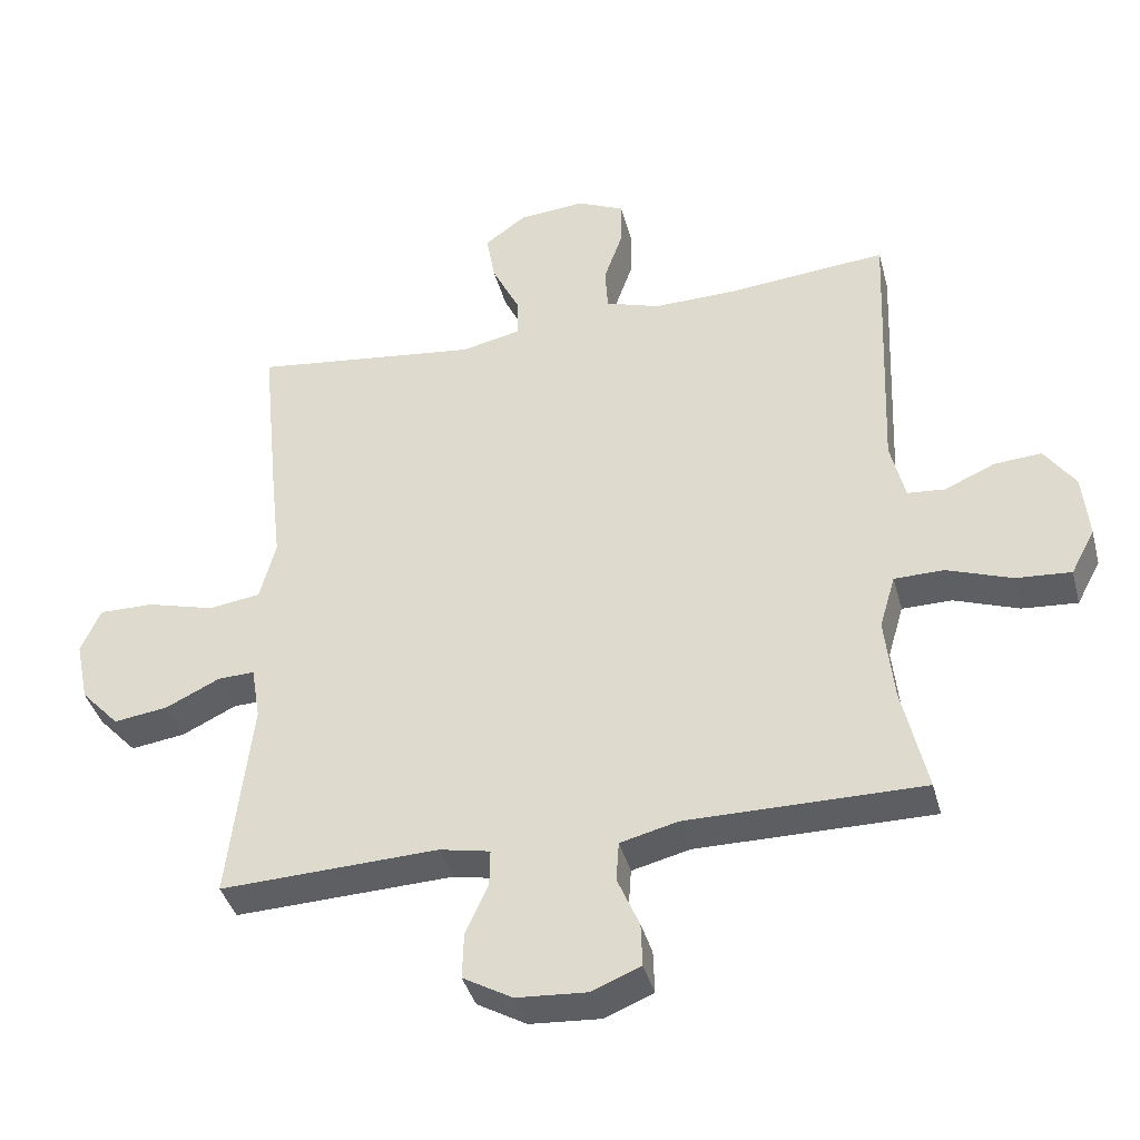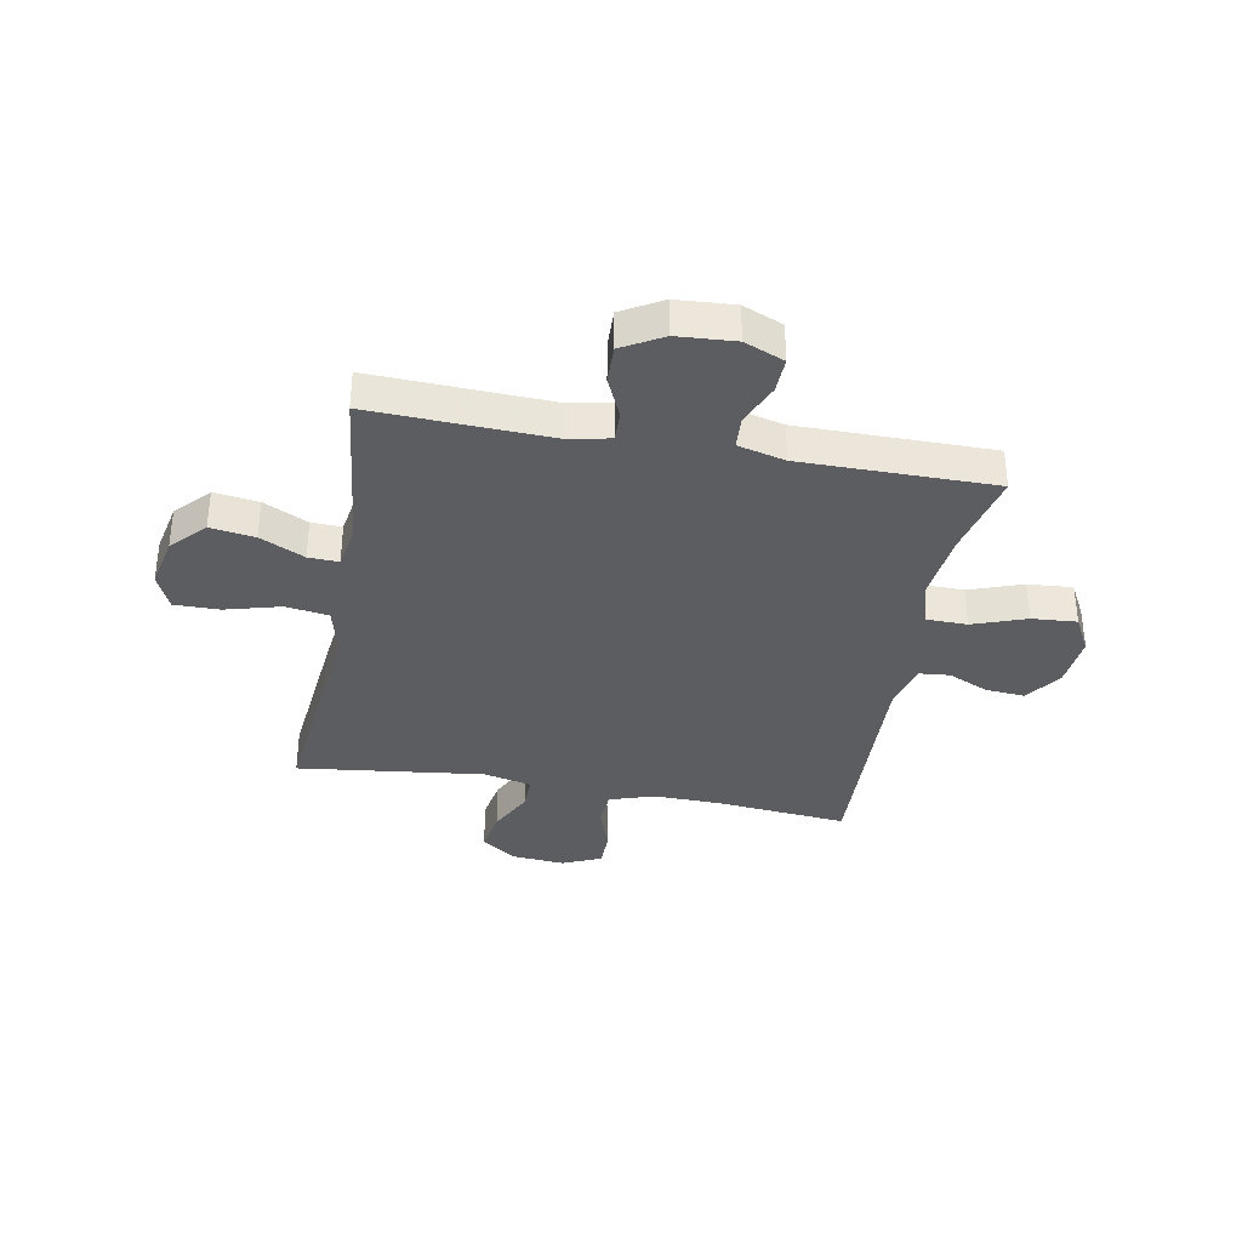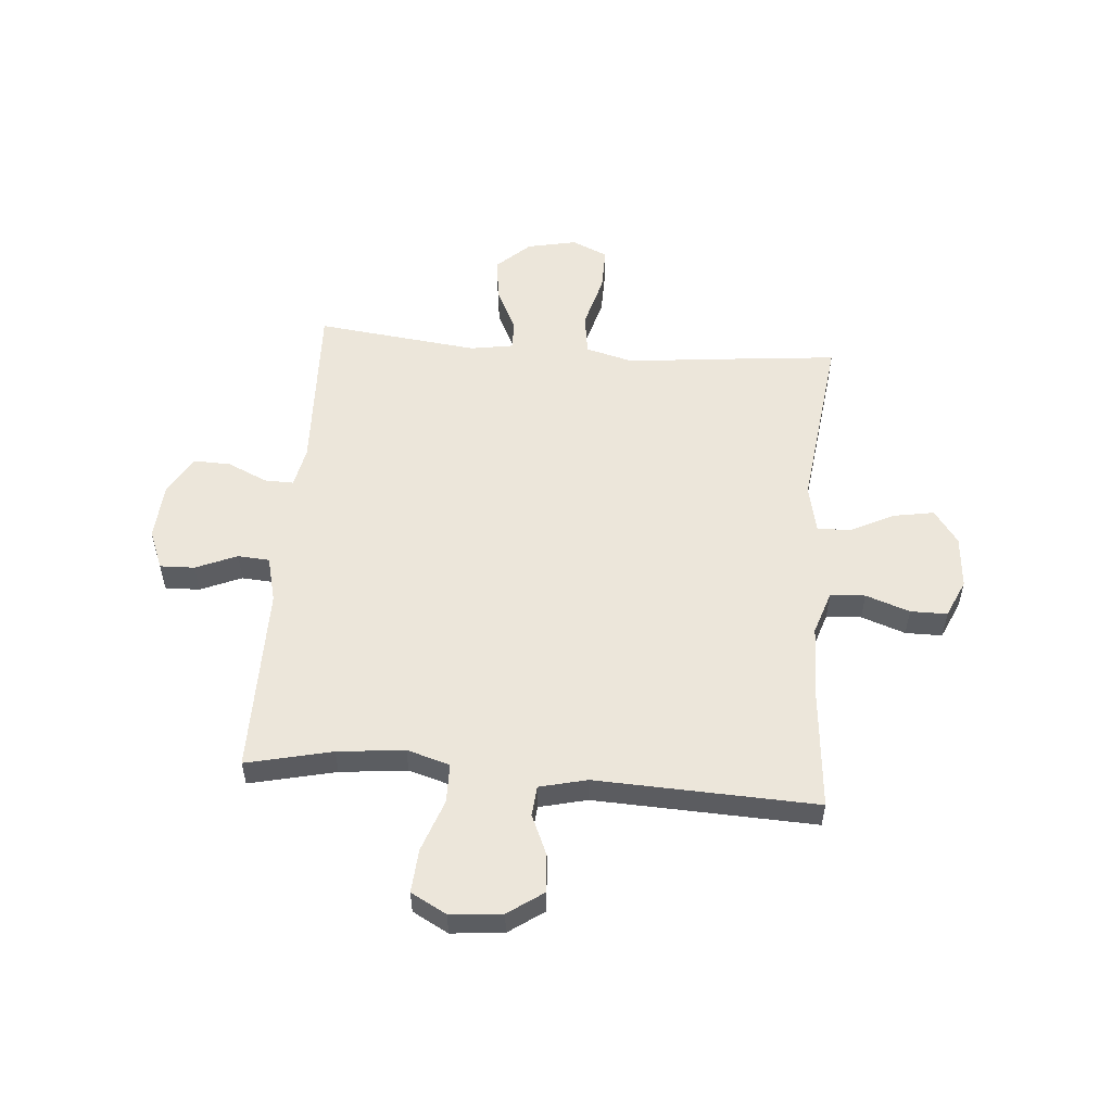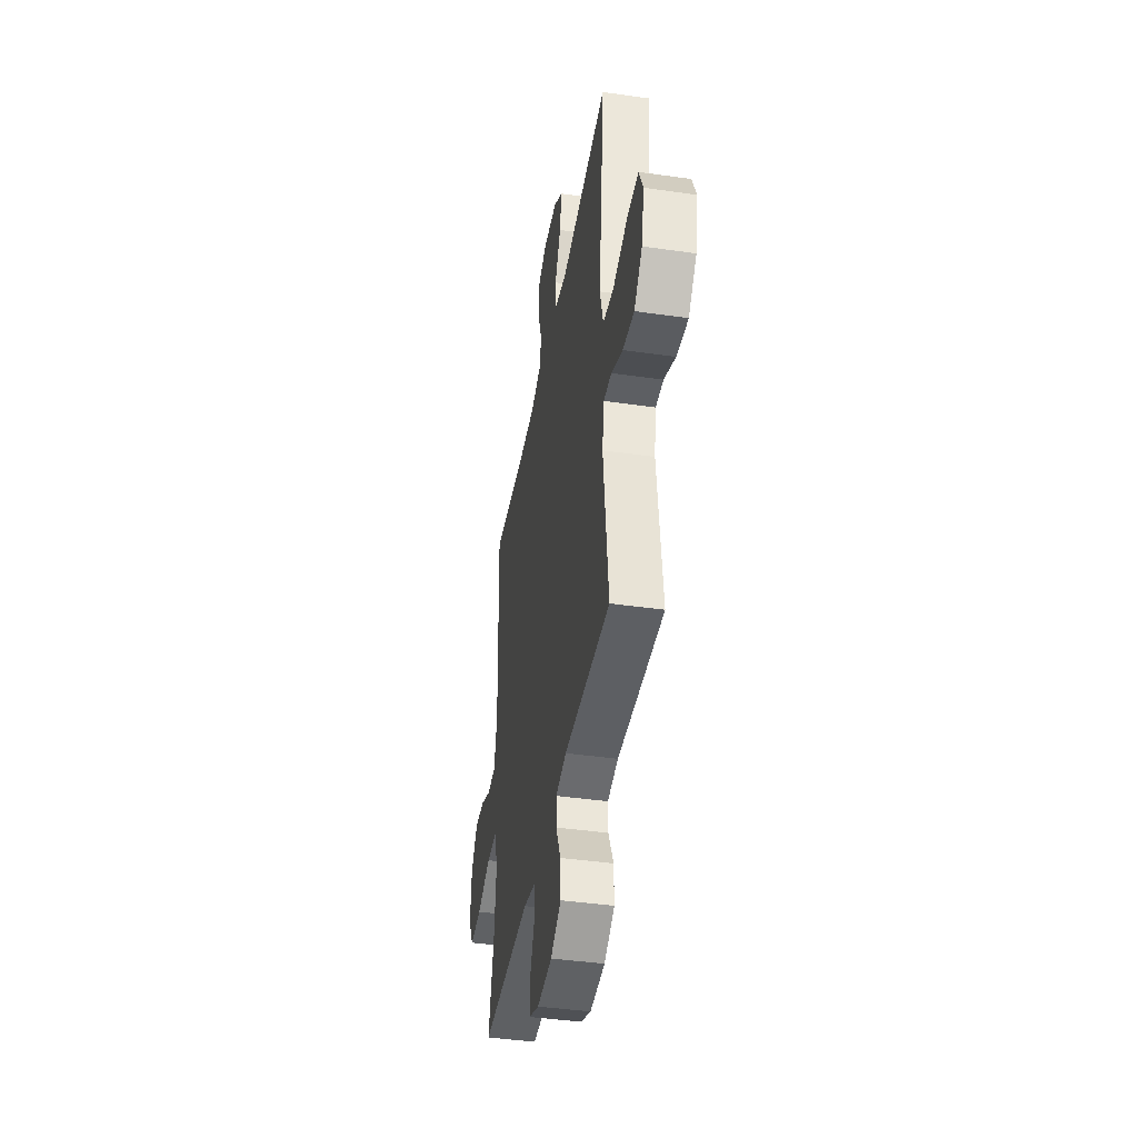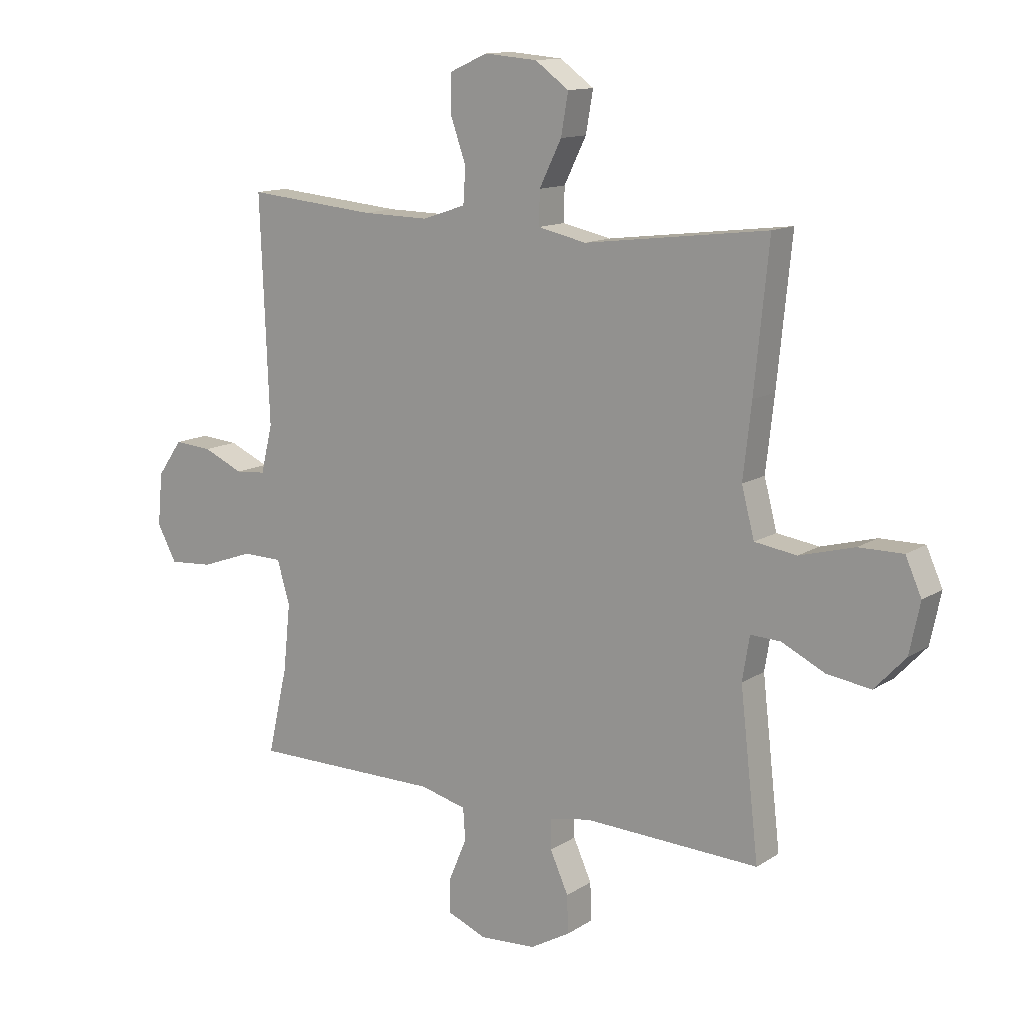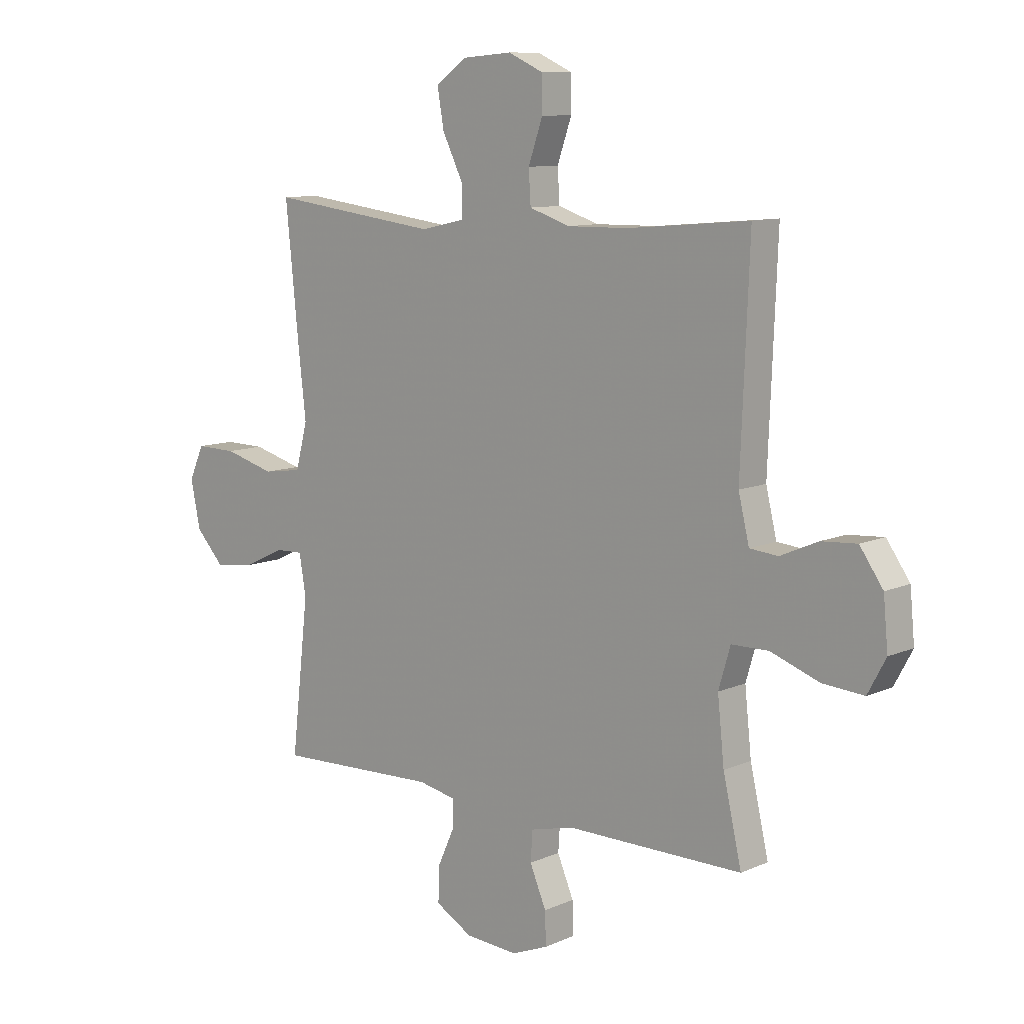
<metadata>
{"format":"obj","ext":"obj","renderer":"f3d","projection":"perspective","resolution":1024,"background":"white","views":[{"elev":-39.4,"azim":-165.4,"up":"+Z"},{"elev":-35.6,"azim":169.5,"up":"+Y"},{"elev":54.4,"azim":-85.3,"up":"+Y"},{"elev":-41.9,"azim":80.2,"up":"+Z"},{"elev":12.9,"azim":35.2,"up":"+Z"},{"elev":10.1,"azim":-138.1,"up":"+Z"}]}
</metadata>
<code>
v -0.5 0.07 0.5
v -0.265 0.07 0.479
v -0.145 0.07 0.477
v -0.066 0.07 0.503
v -0.062 0.07 0.567
v -0.09 0.07 0.647
v -0.09 0.07 0.714
v -0.021 0.07 0.745
v 0.075 0.07 0.737
v 0.136 0.07 0.693
v 0.123 0.07 0.619
v 0.083 0.07 0.538
v 0.082 0.07 0.478
v 0.169 0.07 0.459
v 0.5 0.07 0.5
v 0.474 0.07 0.243
v 0.459 0.07 0.111
v 0.482 0.07 0.023
v 0.558 0.07 0.012
v 0.657 0.07 0.039
v 0.737 0.07 0.04
v 0.766 0.07 -0.025
v 0.747 0.07 -0.116
v 0.691 0.07 -0.176
v 0.612 0.07 -0.165
v 0.533 0.07 -0.127
v 0.479 0.07 -0.125
v 0.466 0.07 -0.204
v 0.5 0.07 -0.5
v 0.182 0.07 -0.488
v 0.108 0.07 -0.503
v 0.109 0.07 -0.556
v 0.142 0.07 -0.629
v 0.144 0.07 -0.697
v 0.072 0.07 -0.738
v -0.031 0.07 -0.745
v -0.102 0.07 -0.716
v -0.1 0.07 -0.653
v -0.068 0.07 -0.578
v -0.072 0.07 -0.52
v -0.156 0.07 -0.499
v -0.5 0.07 -0.5
v -0.464 0.07 -0.343
v -0.451 0.07 -0.221
v -0.474 0.07 -0.143
v -0.546 0.07 -0.142
v -0.641 0.07 -0.176
v -0.721 0.07 -0.182
v -0.756 0.07 -0.117
v -0.747 0.07 -0.022
v -0.702 0.07 0.042
v -0.633 0.07 0.037
v -0.56 0.07 0.005
v -0.505 0.07 0.01
v -0.484 0.07 0.097
v -0.5 0 0.5
v -0.265 0 0.479
v -0.145 0 0.477
v -0.066 0 0.503
v -0.062 0 0.567
v -0.09 0 0.647
v -0.09 0 0.714
v -0.021 0 0.745
v 0.075 0 0.737
v 0.136 0 0.693
v 0.123 0 0.619
v 0.083 0 0.538
v 0.082 0 0.478
v 0.169 0 0.459
v 0.5 0 0.5
v 0.474 0 0.243
v 0.459 0 0.111
v 0.482 0 0.023
v 0.558 0 0.012
v 0.657 0 0.039
v 0.737 0 0.04
v 0.766 0 -0.025
v 0.747 0 -0.116
v 0.691 0 -0.176
v 0.612 0 -0.165
v 0.533 0 -0.127
v 0.479 0 -0.125
v 0.466 0 -0.204
v 0.5 0 -0.5
v 0.182 0 -0.488
v 0.108 0 -0.503
v 0.109 0 -0.556
v 0.142 0 -0.629
v 0.144 0 -0.697
v 0.072 0 -0.738
v -0.031 0 -0.745
v -0.102 0 -0.716
v -0.1 0 -0.653
v -0.068 0 -0.578
v -0.072 0 -0.52
v -0.156 0 -0.499
v -0.5 0 -0.5
v -0.464 0 -0.343
v -0.451 0 -0.221
v -0.474 0 -0.143
v -0.546 0 -0.142
v -0.641 0 -0.176
v -0.721 0 -0.182
v -0.756 0 -0.117
v -0.747 0 -0.022
v -0.702 0 0.042
v -0.633 0 0.037
v -0.56 0 0.005
v -0.505 0 0.01
v -0.484 0 0.097
f 51 52 53
f 50 51 53
f 49 50 53
f 48 49 53
f 47 48 53
f 46 47 53
f 45 46 53 54
f 44 45 54 55
f 41 42 43
f 40 41 43 44
f 37 38 39
f 36 37 39
f 35 36 39
f 34 35 39
f 33 34 39
f 32 33 39
f 31 32 39 40
f 55 1 2
f 44 55 2
f 40 44 2
f 31 40 2
f 30 31 2
f 24 25 26
f 23 24 26
f 22 23 26
f 21 22 26
f 20 21 26
f 19 20 26
f 18 19 26 27
f 17 18 27 28
f 14 15 16 17
f 13 14 17 28
f 10 11 12
f 9 10 12
f 8 9 12
f 7 8 12
f 6 7 12
f 5 6 12
f 4 5 12 13
f 28 29 30
f 13 28 30
f 4 13 30
f 3 4 30
f 2 3 30
f 108 107 106
f 108 106 105
f 108 105 104
f 108 104 103
f 108 103 102
f 108 102 101
f 109 108 101 100
f 110 109 100 99
f 98 97 96
f 99 98 96 95
f 94 93 92
f 94 92 91
f 94 91 90
f 94 90 89
f 94 89 88
f 94 88 87
f 95 94 87 86
f 57 56 110
f 57 110 99
f 57 99 95
f 57 95 86
f 57 86 85
f 81 80 79
f 81 79 78
f 81 78 77
f 81 77 76
f 81 76 75
f 81 75 74
f 82 81 74 73
f 83 82 73 72
f 72 71 70 69
f 83 72 69 68
f 67 66 65
f 67 65 64
f 67 64 63
f 67 63 62
f 67 62 61
f 67 61 60
f 68 67 60 59
f 85 84 83
f 85 83 68
f 85 68 59
f 85 59 58
f 85 58 57
f 1 56 57 2
f 2 57 58 3
f 3 58 59 4
f 4 59 60 5
f 5 60 61 6
f 6 61 62 7
f 7 62 63 8
f 8 63 64 9
f 9 64 65 10
f 10 65 66 11
f 11 66 67 12
f 12 67 68 13
f 13 68 69 14
f 14 69 70 15
f 15 70 71 16
f 16 71 72 17
f 17 72 73 18
f 18 73 74 19
f 19 74 75 20
f 20 75 76 21
f 21 76 77 22
f 22 77 78 23
f 23 78 79 24
f 24 79 80 25
f 25 80 81 26
f 26 81 82 27
f 27 82 83 28
f 28 83 84 29
f 29 84 85 30
f 30 85 86 31
f 31 86 87 32
f 32 87 88 33
f 33 88 89 34
f 34 89 90 35
f 35 90 91 36
f 36 91 92 37
f 37 92 93 38
f 38 93 94 39
f 39 94 95 40
f 40 95 96 41
f 41 96 97 42
f 42 97 98 43
f 43 98 99 44
f 44 99 100 45
f 45 100 101 46
f 46 101 102 47
f 47 102 103 48
f 48 103 104 49
f 49 104 105 50
f 50 105 106 51
f 51 106 107 52
f 52 107 108 53
f 53 108 109 54
f 54 109 110 55
f 55 110 56 1

</code>
